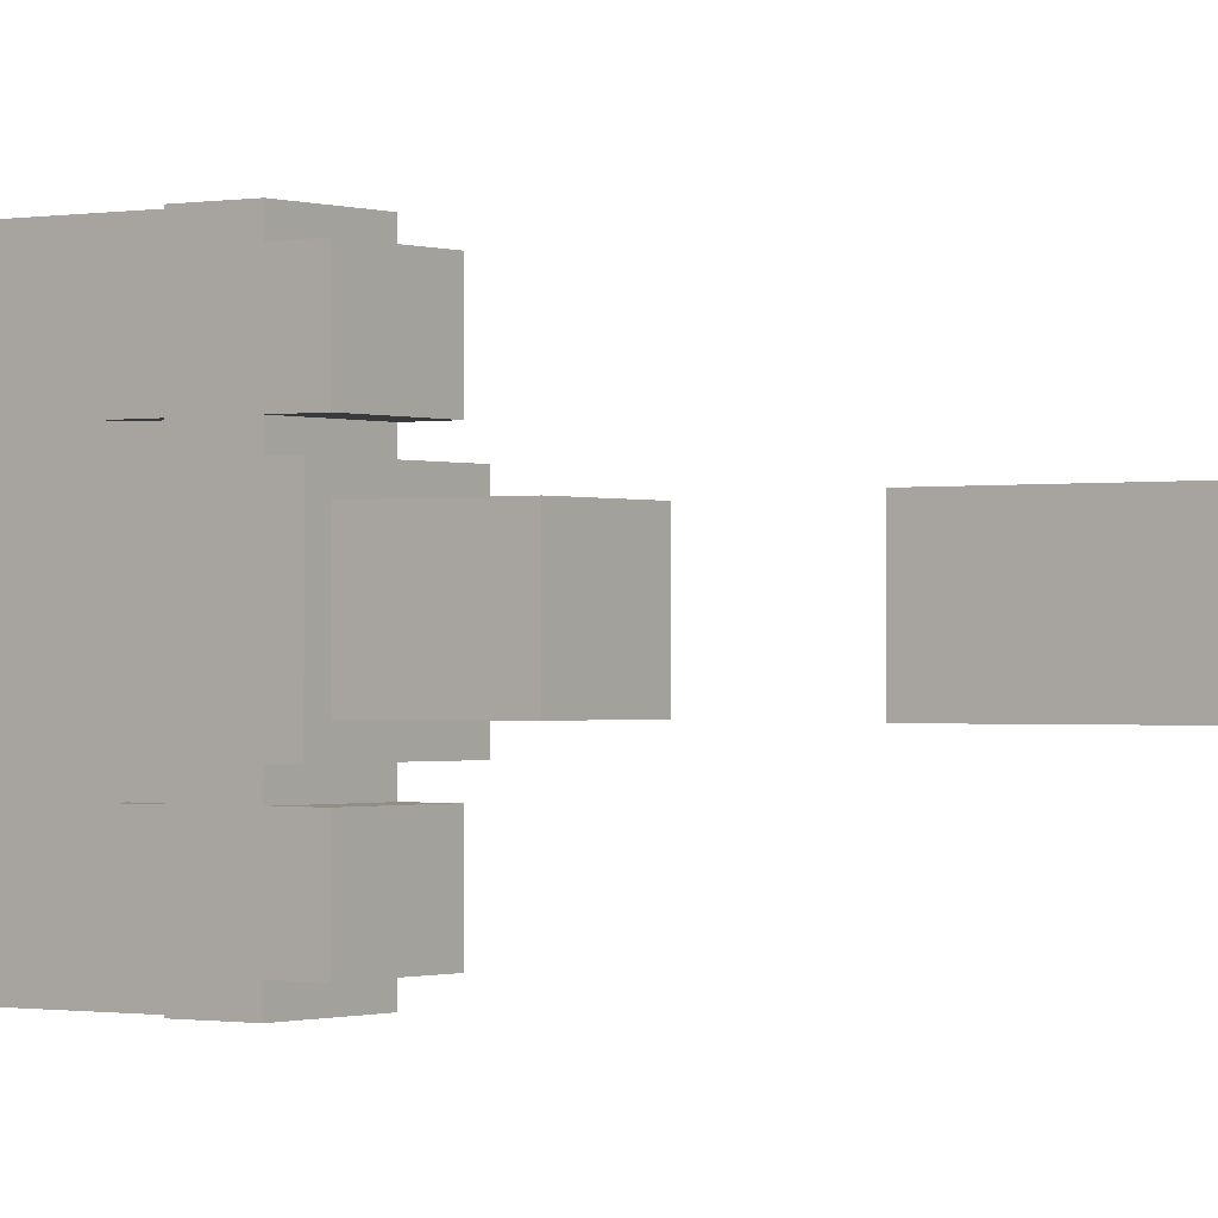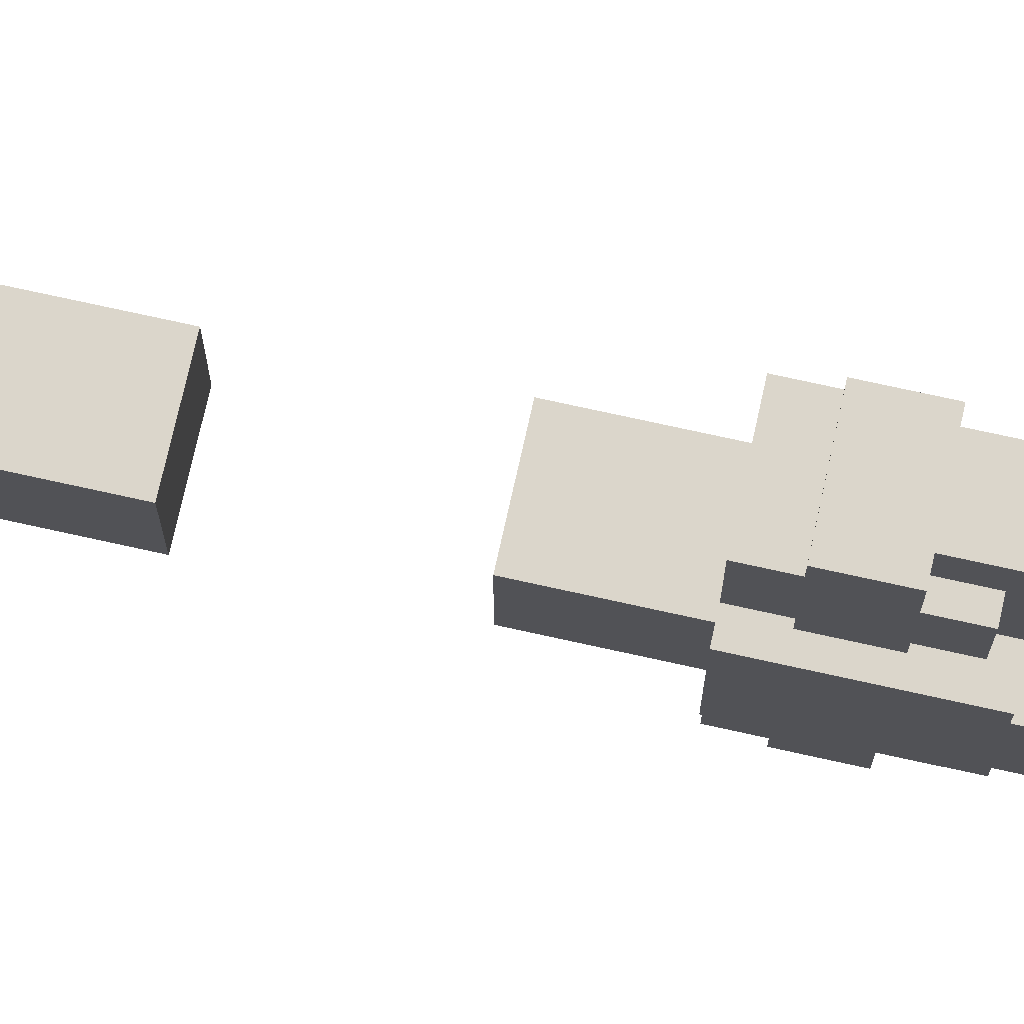
<metadata>
{"format":"obj","ext":"obj","renderer":"f3d","projection":"perspective","resolution":1024,"background":"white","views":[{"elev":-0.6,"azim":125.8,"up":"+Y"},{"elev":73.6,"azim":-77.5,"up":"+Y"}]}
</metadata>
<code>
g jet_shovel_mesh
v -0.03489 -0.08689 -0.2314
v 0.05225 -0.08689 -0.1965
v 0.05225 -0.08689 -0.2314
v -0.03489 -0.08689 -0.1965
v -0.03489 0.1043 -0.1965
v 0.05225 0.1043 -0.2314
v 0.05225 0.1043 -0.1965
v -0.03489 0.1043 -0.2314
v 0.05225 -0.08689 -0.2314
v 0.05225 0.1043 -0.1965
v 0.05225 0.1043 -0.2314
v 0.05225 -0.08689 -0.1965
v -0.03489 0.1043 -0.2314
v -0.03489 -0.08689 -0.1965
v -0.03489 -0.08689 -0.2314
v -0.03489 0.1043 -0.1965
v 0.05225 -0.08689 -0.2314
v -0.03489 0.1043 -0.2314
v -0.03489 -0.08689 -0.2314
v 0.05225 0.1043 -0.2314
v 0.05225 0.1043 -0.1965
v -0.03489 -0.08689 -0.1965
v -0.03489 0.1043 -0.1965
v 0.05225 -0.08689 -0.1965
v -0.01742 -0.1219 -0.4056
v 0.03484 -0.1219 -0.2314
v 0.03484 -0.1219 -0.4056
v -0.01742 -0.1219 -0.2314
v -0.01742 0.06967 -0.336
v 0.03484 0.06967 -0.3011
v 0.03484 0.06967 -0.336
v -0.01742 0.06967 -0.3011
v -0.01742 0.1393 -0.2314
v 0.03484 0.1393 -0.4056
v 0.03484 0.1393 -0.2314
v -0.01742 0.1393 -0.4056
v -0.01742 -0.05225 -0.3011
v 0.03484 -0.05225 -0.336
v 0.03484 -0.05225 -0.3011
v -0.01742 -0.05225 -0.336
v -0.01742 -0.1219 -0.4056
v 0.03484 0.1393 -0.4056
v -0.01742 0.1393 -0.4056
v 0.03484 -0.1219 -0.4056
v -0.01742 -0.05225 -0.3011
v 0.03484 0.06967 -0.3011
v -0.01742 0.06967 -0.3011
v 0.03484 -0.05225 -0.3011
v -0.01742 0.06967 -0.336
v 0.03484 -0.05225 -0.336
v -0.01742 -0.05225 -0.336
v 0.03484 0.06967 -0.336
v -0.01742 0.1393 -0.2314
v 0.03484 -0.1219 -0.2314
v -0.01742 -0.1219 -0.2314
v 0.03484 0.1393 -0.2314
v -0.01742 -0.1219 -0.4056
v -0.01742 -0.05225 -0.3011
v -0.01742 -0.1219 -0.2314
v -0.01742 -0.05225 -0.336
v -0.01742 0.06967 -0.336
v -0.01742 0.1393 -0.4056
v -0.01742 0.1393 -0.2314
v -0.01742 0.06967 -0.3011
v 0.03484 -0.1219 -0.2314
v 0.03484 -0.05225 -0.336
v 0.03484 -0.1219 -0.4056
v 0.03484 -0.05225 -0.3011
v 0.03484 0.1393 -0.4056
v 0.03484 0.06967 -0.336
v 0.03484 0.06967 -0.3011
v 0.03484 0.1393 -0.2314
v -0.05219 -0.05238 0.2388
v 0.06967 -0.05238 0.3782
v 0.06967 -0.05238 0.2388
v -0.05219 -0.05238 0.3782
v -0.05219 -0.03496 0.3782
v 0.06967 -0.03496 0.3956
v 0.06967 -0.03496 0.3782
v -0.05219 -0.03496 0.3956
v -0.05219 -0.01754 0.3956
v 0.06967 -0.01754 0.413
v 0.06967 -0.01754 0.3956
v -0.05219 -0.01754 0.413
v -0.05219 0.06967 0.3782
v 0.06967 0.06967 0.2388
v 0.06967 0.06967 0.3782
v -0.05219 0.06967 0.2388
v -0.05219 0.03484 0.413
v 0.06967 0.03484 0.3956
v 0.06967 0.03484 0.413
v -0.05219 0.03484 0.3956
v -0.05219 0.05225 0.3956
v 0.06967 0.05225 0.3782
v 0.06967 0.05225 0.3956
v -0.05219 0.05225 0.3782
v -0.05219 -0.05238 0.2388
v 0.06967 0.06967 0.2388
v -0.05219 0.06967 0.2388
v 0.06967 -0.05238 0.2388
v -0.05219 -0.01754 0.413
v 0.06967 0.03484 0.413
v 0.06967 -0.01754 0.413
v -0.05219 0.03484 0.413
v -0.05219 -0.05238 0.3782
v 0.06967 -0.03496 0.3782
v 0.06967 -0.05238 0.3782
v -0.05219 -0.03496 0.3782
v -0.05219 -0.03496 0.3956
v 0.06967 -0.01754 0.3956
v 0.06967 -0.03496 0.3956
v -0.05219 -0.01754 0.3956
v -0.05219 0.03484 0.3956
v 0.06967 0.05225 0.3956
v 0.06967 0.03484 0.3956
v -0.05219 0.05225 0.3956
v -0.05219 0.05225 0.3782
v 0.06967 0.06967 0.3782
v 0.06967 0.05225 0.3782
v -0.05219 0.06967 0.3782
v -0.05219 0.03484 0.3956
v -0.05219 -0.01754 0.413
v -0.05219 -0.01754 0.3956
v -0.05219 0.03484 0.413
v -0.05219 0.05225 0.3782
v -0.05219 0.05225 0.3956
v -0.05219 -0.03496 0.3782
v -0.05219 -0.03496 0.3956
v -0.05219 -0.05238 0.2388
v -0.05219 -0.05238 0.3782
v -0.05219 0.06967 0.2388
v -0.05219 0.06967 0.3782
v 0.06967 -0.01754 0.3956
v 0.06967 0.03484 0.413
v 0.06967 0.03484 0.3956
v 0.06967 -0.01754 0.413
v 0.06967 -0.03496 0.3782
v 0.06967 -0.03496 0.3956
v 0.06967 0.05225 0.3782
v 0.06967 0.05225 0.3956
v 0.06967 0.06967 0.2388
v 0.06967 0.06967 0.3782
v 0.06967 -0.05238 0.2388
v 0.06967 -0.05238 0.3782
v 0.05225 -0.03484 0.1352
v -0.03486 0.05228 0.1352
v -0.03486 -0.03484 0.1352
v 0.05225 0.05228 0.1352
v 0.05225 -0.03484 -0.02319
v -0.03486 0.05228 -0.02319
v 0.05225 0.05228 -0.02319
v -0.03486 -0.03484 -0.02319
v -0.01742 -0.1567 0.535
v 0.03484 -0.1567 0.3259
v -0.01742 -0.1567 0.3259
v 0.03484 -0.1567 0.535
v -0.01742 -0.1219 0.5698
v 0.03484 -0.1219 0.5524
v -0.01742 -0.1219 0.5524
v 0.03484 -0.1219 0.5698
v -0.01742 -0.1046 0.5698
v 0.03484 -0.1046 0.5872
v 0.03484 -0.1046 0.5698
v -0.01742 -0.1046 0.5872
v -0.01742 -0.08726 0.5872
v 0.03484 -0.08726 0.6046
v 0.03484 -0.08726 0.5872
v -0.01742 -0.08726 0.6046
v -0.01742 -0.06982 0.6046
v 0.03484 -0.06982 0.622
v 0.03484 -0.06982 0.6046
v -0.01742 -0.06982 0.622
v -0.01742 -0.05238 0.622
v 0.03484 -0.05238 0.6395
v 0.03484 -0.05238 0.622
v -0.01742 -0.05238 0.6395
v -0.01742 -0.03484 0.6395
v 0.03484 -0.03484 0.6569
v 0.03484 -0.03484 0.6395
v -0.01742 -0.03484 0.6569
v -0.01742 0.1568 0.535
v 0.03484 0.1568 0.5524
v -0.01742 0.1568 0.5524
v 0.03484 0.1568 0.535
v -0.01742 0.05225 0.6569
v 0.03484 0.05225 0.6395
v 0.03484 0.05225 0.6569
v -0.01742 0.05225 0.6395
v -0.01742 0.06967 0.6395
v 0.03484 0.06967 0.622
v 0.03484 0.06967 0.6395
v -0.01742 0.06967 0.622
v -0.01742 0.08709 0.622
v 0.03484 0.08709 0.6046
v 0.03484 0.08709 0.622
v -0.01742 0.08709 0.6046
v -0.01742 0.1046 0.6046
v 0.03484 0.1046 0.5872
v 0.03484 0.1046 0.6046
v -0.01742 0.1046 0.5872
v -0.01742 0.122 0.5872
v 0.03484 0.122 0.5698
v 0.03484 0.122 0.5872
v -0.01742 0.122 0.5698
v -0.01742 0.05225 0.6569
v 0.03484 0.03484 0.6569
v -0.01742 0.03484 0.6569
v 0.03484 0.05225 0.6569
v -0.01742 -0.08726 0.6046
v 0.03484 -0.06982 0.6046
v 0.03484 -0.08726 0.6046
v -0.01742 -0.06982 0.6046
v -0.01742 -0.05238 0.6395
v 0.03484 -0.03484 0.6395
v 0.03484 -0.05238 0.6395
v -0.01742 -0.03484 0.6395
v -0.01742 0.05225 0.6395
v 0.03484 0.06967 0.6395
v 0.03484 0.05225 0.6395
v -0.01742 0.06967 0.6395
v -0.01742 0.08709 0.6046
v 0.03484 0.1046 0.6046
v 0.03484 0.08709 0.6046
v -0.01742 0.1046 0.6046
v -0.01742 -0.1567 0.535
v 0.03484 -0.1393 0.535
v 0.03484 -0.1567 0.535
v -0.01742 -0.1393 0.535
v -0.01742 -0.1046 0.5698
v 0.03484 -0.1219 0.5698
v -0.01742 -0.1219 0.5698
v 0.03484 -0.1046 0.5698
v -0.01742 -0.1046 0.5872
v 0.03484 -0.08726 0.5872
v 0.03484 -0.1046 0.5872
v -0.01742 -0.08726 0.5872
v -0.01742 -0.06982 0.622
v 0.03484 -0.05238 0.622
v 0.03484 -0.06982 0.622
v -0.01742 -0.05238 0.622
v -0.01742 0.06967 0.622
v 0.03484 0.08709 0.622
v 0.03484 0.06967 0.622
v -0.01742 0.08709 0.622
v -0.01742 0.1046 0.5872
v 0.03484 0.122 0.5872
v 0.03484 0.1046 0.5872
v -0.01742 0.122 0.5872
v -0.01742 0.1568 0.5524
v 0.03484 0.1394 0.5524
v -0.01742 0.1394 0.5524
v 0.03484 0.1568 0.5524
v -0.01742 0.1568 0.535
v 0.03484 0.1742 0.535
v 0.03484 0.1568 0.535
v -0.01742 0.1742 0.535
v 0.05225 -0.06979 0.2392
v -0.03486 -0.1393 0.2392
v 0.05225 -0.1393 0.2392
v -0.03486 -0.06979 0.2392
v -0.01742 -0.03484 0.6569
v -0.01742 -0.03484 0.6395
v -0.01742 -0.01754 0.6569
v -0.01742 0.05225 0.6395
v -0.01742 0.06967 0.622
v -0.01742 0.06967 0.6395
v -0.01742 -0.05238 0.622
v -0.01742 -0.05238 0.6395
v -0.01742 0.08709 0.6046
v -0.01742 0.08709 0.622
v -0.01742 -0.06982 0.6046
v -0.01742 -0.06982 0.622
v -0.01742 0.1046 0.5872
v -0.01742 0.1046 0.6046
v -0.01742 -0.08726 0.5872
v -0.01742 -0.08726 0.6046
v -0.01742 0.122 0.5698
v -0.01742 0.122 0.5872
v -0.01742 -0.1046 0.5698
v -0.01742 -0.1046 0.5872
v -0.01742 0.1394 0.5524
v -0.01742 0.1394 0.5698
v -0.01742 -0.1219 0.5524
v -0.01742 0.1568 0.535
v -0.01742 -0.1393 0.535
v -0.01742 0.1742 0.3259
v -0.01742 -0.1567 0.535
v -0.01742 -0.1567 0.3259
v -0.01742 0.1742 0.535
v -0.01742 -0.1219 0.5698
v -0.01742 -0.1393 0.5524
v -0.01742 0.1568 0.5524
v 0.03484 0.05225 0.6569
v 0.03484 0.05225 0.6395
v 0.03484 0.03484 0.6569
v 0.03484 -0.03484 0.6395
v 0.03484 -0.05238 0.622
v 0.03484 -0.05238 0.6395
v 0.03484 0.06967 0.622
v 0.03484 0.06967 0.6395
v 0.03484 -0.06982 0.6046
v 0.03484 -0.06982 0.622
v 0.03484 0.08709 0.6046
v 0.03484 0.08709 0.622
v 0.03484 -0.08726 0.5872
v 0.03484 -0.08726 0.6046
v 0.03484 0.1046 0.5872
v 0.03484 0.1046 0.6046
v 0.03484 -0.1046 0.5698
v 0.03484 -0.1046 0.5872
v 0.03484 0.122 0.5698
v 0.03484 0.122 0.5872
v 0.03484 -0.1219 0.5524
v 0.03484 -0.1219 0.5698
v 0.03484 0.1394 0.5524
v 0.03484 -0.1393 0.535
v 0.03484 0.1568 0.535
v 0.03484 -0.1567 0.3259
v 0.03484 0.1742 0.535
v 0.03484 0.1742 0.3259
v 0.03484 -0.1567 0.535
v 0.03484 0.1394 0.5698
v 0.03484 0.1568 0.5524
v 0.03484 -0.1393 0.5524
v 0.05225 -0.06979 0.2392
v 0.05226 -0.1393 0.2738
v 0.05226 -0.06979 0.2737
v 0.05225 -0.1393 0.2392
v -0.03486 -0.1393 0.2392
v -0.03486 -0.06979 0.2737
v -0.03486 -0.1393 0.2737
v -0.03486 -0.06979 0.2392
v -0.01742 0.122 0.5698
v 0.03484 0.1394 0.5698
v 0.03484 0.122 0.5698
v -0.01742 0.1394 0.5698
v -0.01742 -0.1393 0.5524
v 0.03484 -0.1219 0.5524
v 0.03484 -0.1393 0.5524
v -0.01742 -0.1219 0.5524
v -0.01742 -0.03484 0.6569
v 0.03484 -0.01754 0.6569
v 0.03484 -0.03484 0.6569
v -0.01742 -0.01754 0.6569
v -0.01742 -0.1393 0.535
v 0.03484 -0.1393 0.5524
v 0.03484 -0.1393 0.535
v -0.01742 -0.1393 0.5524
v -0.01742 0.1394 0.5698
v 0.03484 0.1394 0.5524
v 0.03484 0.1394 0.5698
v -0.01742 0.1394 0.5524
v -0.01742 0.03484 0.6743
v -0.01742 0.03484 0.6569
v -0.01742 -0.01754 0.6743
v -0.01742 0.05225 0.6569
v -0.01742 -0.01754 0.6743
v 0.03484 0.03484 0.6743
v 0.03484 -0.01754 0.6743
v -0.01742 0.03484 0.6743
v 0.03484 -0.01754 0.6743
v 0.03484 -0.01754 0.6569
v 0.03484 0.03484 0.6743
v 0.03484 -0.03484 0.6569
v -0.01742 0.03484 0.6743
v 0.03484 0.03484 0.6569
v 0.03484 0.03484 0.6743
v -0.01742 0.03484 0.6569
v -0.01742 -0.01754 0.6743
v 0.03484 -0.01754 0.6569
v -0.01742 -0.01754 0.6569
v 0.03484 -0.01754 0.6743
v -0.03486 -0.06979 0.2392
v 0.05226 -0.06979 0.2737
v -0.03486 -0.06979 0.2737
v 0.05225 -0.06979 0.2392
v 0.05225 -0.1393 0.2392
v -0.03486 -0.1393 0.2737
v 0.05226 -0.1393 0.2738
v -0.03486 -0.1393 0.2392
v 0.05225 0.1568 0.2392
v -0.03486 0.08721 0.2392
v 0.05225 0.08721 0.2392
v -0.03486 0.1568 0.2392
v 0.05225 0.1568 0.2392
v 0.05226 0.08721 0.2738
v 0.05226 0.1568 0.2737
v 0.05225 0.08721 0.2392
v -0.03486 0.08721 0.2392
v -0.03486 0.1568 0.2737
v -0.03486 0.08721 0.2737
v -0.03486 0.1568 0.2392
v -0.03486 0.1568 0.2392
v 0.05226 0.1568 0.2737
v -0.03486 0.1568 0.2737
v 0.05225 0.1568 0.2392
v 0.05225 0.08721 0.2392
v -0.03486 0.08721 0.2737
v 0.05226 0.08721 0.2738
v -0.03486 0.08721 0.2392
v -0.01742 0.1742 0.535
v 0.03484 0.1742 0.3259
v 0.03484 0.1742 0.535
v -0.01742 0.1742 0.3259
v -0.03486 -0.06979 0.3605
v 0.05226 -0.1219 0.3605
v -0.03486 -0.1219 0.3605
v 0.05226 -0.06979 0.3605
v -0.03486 -0.06979 0.3605
v -0.03486 -0.1219 0.3259
v -0.03486 -0.06979 0.3259
v -0.03486 -0.1219 0.3605
v 0.05226 -0.1219 0.3605
v 0.05226 -0.06979 0.326
v 0.05226 -0.1219 0.3259
v 0.05226 -0.06979 0.3605
v 0.05226 -0.06979 0.3605
v -0.03486 -0.06979 0.3259
v 0.05226 -0.06979 0.326
v -0.03486 -0.06979 0.3605
v -0.03486 -0.1219 0.3605
v 0.05226 -0.1219 0.3259
v -0.03486 -0.1219 0.3259
v 0.05226 -0.1219 0.3605
v -0.03486 0.1394 0.3605
v 0.05226 0.08721 0.3605
v -0.03486 0.08721 0.3605
v 0.05226 0.1394 0.3605
v -0.03486 0.1394 0.3605
v -0.03486 0.08721 0.3259
v -0.03486 0.1394 0.3259
v -0.03486 0.08721 0.3605
v 0.05226 0.08721 0.3605
v 0.05226 0.1394 0.326
v 0.05226 0.08721 0.3259
v 0.05226 0.1394 0.3605
v 0.05226 0.1394 0.3605
v -0.03486 0.1394 0.3259
v 0.05226 0.1394 0.326
v -0.03486 0.1394 0.3605
v -0.03486 0.08721 0.3605
v 0.05226 0.08721 0.3259
v -0.03486 0.08721 0.3259
v 0.05226 0.08721 0.3605
v 0.05225 0.05228 0.2388
v 0.05225 -0.03484 0.1352
v 0.05225 -0.03484 0.2388
v 0.05225 0.05228 0.1352
v 0.05225 -0.03484 -0.1965
v 0.05225 0.05228 -0.02319
v 0.05225 0.05228 -0.1965
v 0.05225 -0.03484 -0.02319
v -0.03486 -0.03484 0.2388
v -0.03486 0.05228 0.1352
v -0.03486 0.05228 0.2388
v -0.03486 -0.03484 0.1352
v -0.03486 0.05228 -0.1965
v -0.03486 -0.03484 -0.02319
v -0.03486 -0.03484 -0.1965
v -0.03486 0.05228 -0.02319
v 0.05225 -0.03484 0.2388
v -0.03486 -0.03484 0.1352
v -0.03486 -0.03484 0.2388
v 0.05225 -0.03484 0.1352
v -0.03486 -0.03484 -0.1965
v 0.05225 -0.03484 -0.02319
v 0.05225 -0.03484 -0.1965
v -0.03486 -0.03484 -0.02319
v -0.03486 0.05228 0.2388
v 0.05225 0.05228 0.1352
v 0.05225 0.05228 0.2388
v -0.03486 0.05228 0.1352
v 0.05225 0.05228 -0.1965
v -0.03486 0.05228 -0.02319
v -0.03486 0.05228 -0.1965
v 0.05225 0.05228 -0.02319
v -0.03486 0.1742 0.2737
v 0.05225 0.1742 0.3259
v -0.03486 0.1742 0.3259
v 0.05225 0.1742 0.2737
v -0.03486 -0.1567 0.2737
v 0.05225 0.1742 0.2737
v -0.03486 0.1742 0.2737
v 0.05225 -0.1567 0.2737
v -0.03486 -0.1567 0.2737
v 0.05225 -0.1567 0.3259
v 0.05225 -0.1567 0.2737
v -0.03486 -0.1567 0.3259
v -0.03486 0.1742 0.2737
v -0.03486 -0.1567 0.3259
v -0.03486 -0.1567 0.2737
v -0.03486 0.1742 0.3259
v 0.05225 -0.1567 0.2737
v 0.05225 0.1742 0.3259
v 0.05225 0.1742 0.2737
v 0.05225 -0.1567 0.3259
v -0.03486 -0.1567 0.3259
v 0.05225 0.1742 0.3259
v 0.05225 -0.1567 0.3259
v -0.03486 0.1742 0.3259
g jet_shovel_mesh_0
f 3 2 1
f 4 1 2
f 7 6 5
f 8 5 6
f 11 10 9
f 12 9 10
f 15 14 13
f 16 13 14
f 19 18 17
f 20 17 18
f 23 22 21
f 24 21 22
f 27 26 25
f 28 25 26
f 31 30 29
f 32 29 30
f 35 34 33
f 36 33 34
f 39 38 37
f 40 37 38
f 43 42 41
f 44 41 42
f 47 46 45
f 48 45 46
f 51 50 49
f 52 49 50
f 55 54 53
f 56 53 54
f 59 58 57
f 60 57 58
f 60 61 57
f 62 57 61
f 62 61 63
f 59 63 58
f 64 63 61
f 64 58 63
f 67 66 65
f 68 65 66
f 67 69 66
f 70 66 69
f 70 69 71
f 68 71 65
f 72 71 69
f 72 65 71
f 75 74 73
f 76 73 74
f 79 78 77
f 80 77 78
f 83 82 81
f 84 81 82
f 87 86 85
f 88 85 86
f 91 90 89
f 92 89 90
f 95 94 93
f 96 93 94
f 99 98 97
f 100 97 98
f 103 102 101
f 104 101 102
f 107 106 105
f 108 105 106
f 111 110 109
f 112 109 110
f 115 114 113
f 116 113 114
f 119 118 117
f 120 117 118
f 123 122 121
f 124 121 122
f 121 125 123
f 126 125 121
f 127 123 125
f 123 127 128
f 127 125 129
f 127 129 130
f 131 129 125
f 132 131 125
f 135 134 133
f 136 133 134
f 133 137 135
f 138 137 133
f 139 135 137
f 135 139 140
f 139 137 141
f 139 141 142
f 143 141 137
f 144 143 137
f 147 146 145
f 148 145 146
f 151 150 149
f 152 149 150
f 155 154 153
f 156 153 154
f 159 158 157
f 160 157 158
f 163 162 161
f 164 161 162
f 167 166 165
f 168 165 166
f 171 170 169
f 172 169 170
f 175 174 173
f 176 173 174
f 179 178 177
f 180 177 178
f 183 182 181
f 184 181 182
f 187 186 185
f 188 185 186
f 191 190 189
f 192 189 190
f 195 194 193
f 196 193 194
f 199 198 197
f 200 197 198
f 203 202 201
f 204 201 202
f 207 206 205
f 208 205 206
f 211 210 209
f 212 209 210
f 215 214 213
f 216 213 214
f 219 218 217
f 220 217 218
f 223 222 221
f 224 221 222
f 227 226 225
f 228 225 226
f 231 230 229
f 232 229 230
f 235 234 233
f 236 233 234
f 239 238 237
f 240 237 238
f 243 242 241
f 244 241 242
f 247 246 245
f 248 245 246
f 251 250 249
f 252 249 250
f 255 254 253
f 256 253 254
f 259 258 257
f 260 257 258
f 263 262 261
f 262 263 264
f 264 265 262
f 266 265 264
f 267 262 265
f 262 267 268
f 265 269 267
f 270 269 265
f 271 267 269
f 267 271 272
f 269 273 271
f 274 273 269
f 275 271 273
f 271 275 276
f 273 277 275
f 278 277 273
f 279 275 277
f 275 279 280
f 277 281 279
f 282 281 277
f 283 279 281
f 281 284 283
f 285 283 284
f 285 284 286
f 287 285 286
f 288 287 286
f 286 284 289
f 279 283 290
f 285 291 283
f 284 281 292
f 295 294 293
f 294 295 296
f 296 297 294
f 298 297 296
f 299 294 297
f 294 299 300
f 297 301 299
f 302 301 297
f 303 299 301
f 299 303 304
f 301 305 303
f 306 305 301
f 307 303 305
f 303 307 308
f 305 309 307
f 310 309 305
f 311 307 309
f 307 311 312
f 309 313 311
f 314 313 309
f 315 311 313
f 313 316 315
f 317 315 316
f 317 316 318
f 319 317 318
f 320 319 318
f 318 316 321
f 311 315 322
f 317 323 315
f 316 313 324
f 327 326 325
f 328 325 326
f 331 330 329
f 332 329 330
f 335 334 333
f 336 333 334
f 339 338 337
f 340 337 338
f 343 342 341
f 344 341 342
f 347 346 345
f 348 345 346
f 351 350 349
f 352 349 350
f 354 263 353
f 355 353 263
f 354 264 263
f 356 264 354
f 359 358 357
f 360 357 358
f 362 295 361
f 363 361 295
f 362 296 295
f 364 296 362
f 367 366 365
f 368 365 366
f 371 370 369
f 372 369 370
f 375 374 373
f 376 373 374
f 379 378 377
f 380 377 378
f 383 382 381
f 384 381 382
f 387 386 385
f 388 385 386
f 391 390 389
f 392 389 390
f 395 394 393
f 396 393 394
f 399 398 397
f 400 397 398
f 403 402 401
f 404 401 402
f 407 406 405
f 408 405 406
f 411 410 409
f 412 409 410
f 415 414 413
f 416 413 414
f 419 418 417
f 420 417 418
f 423 422 421
f 424 421 422
f 427 426 425
f 428 425 426
f 431 430 429
f 432 429 430
f 435 434 433
f 436 433 434
f 439 438 437
f 440 437 438
f 443 442 441
f 444 441 442
f 447 446 445
f 448 445 446
f 451 450 449
f 452 449 450
f 455 454 453
f 456 453 454
f 459 458 457
f 460 457 458
f 463 462 461
f 464 461 462
f 467 466 465
f 468 465 466
f 471 470 469
f 472 469 470
f 475 474 473
f 476 473 474
f 479 478 477
f 480 477 478
f 483 482 481
f 484 481 482
f 487 486 485
f 488 485 486
f 491 490 489
f 492 489 490
f 495 494 493
f 496 493 494
f 499 498 497
f 500 497 498

</code>
